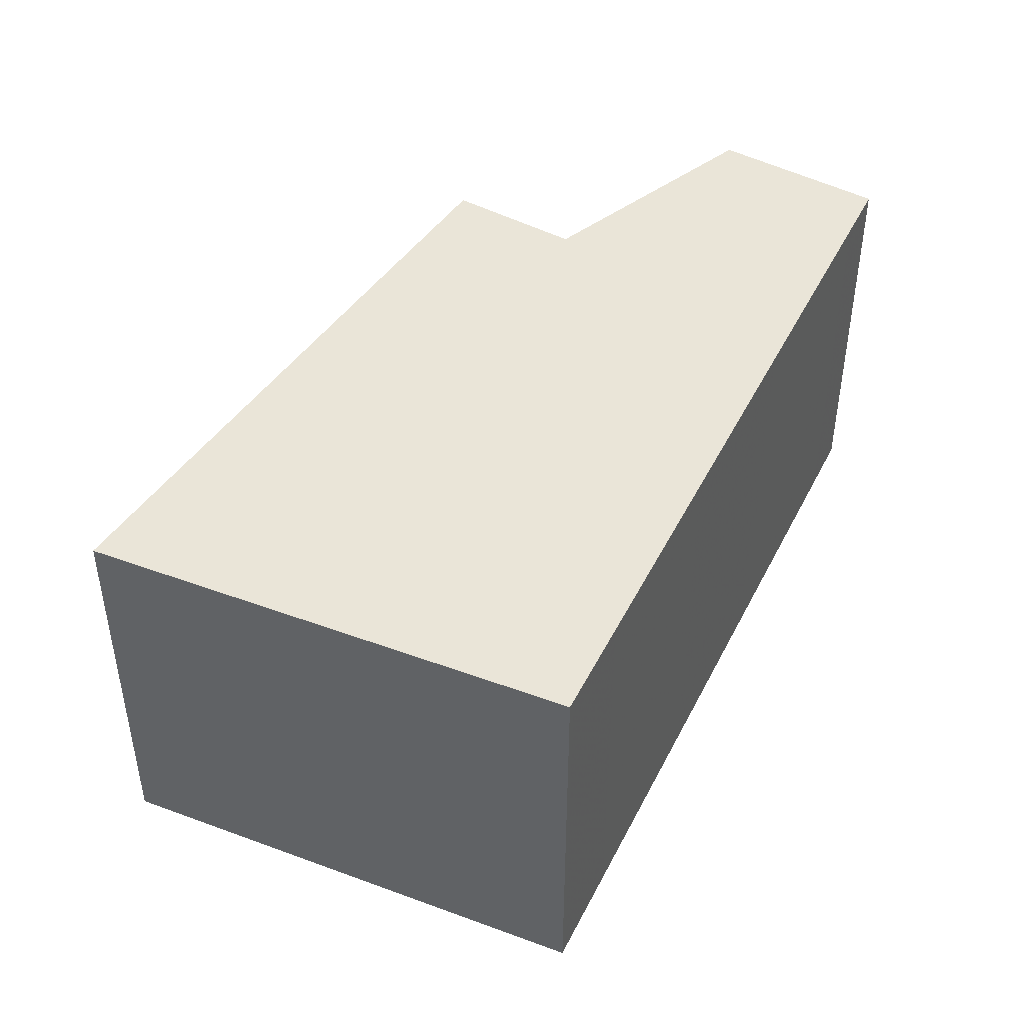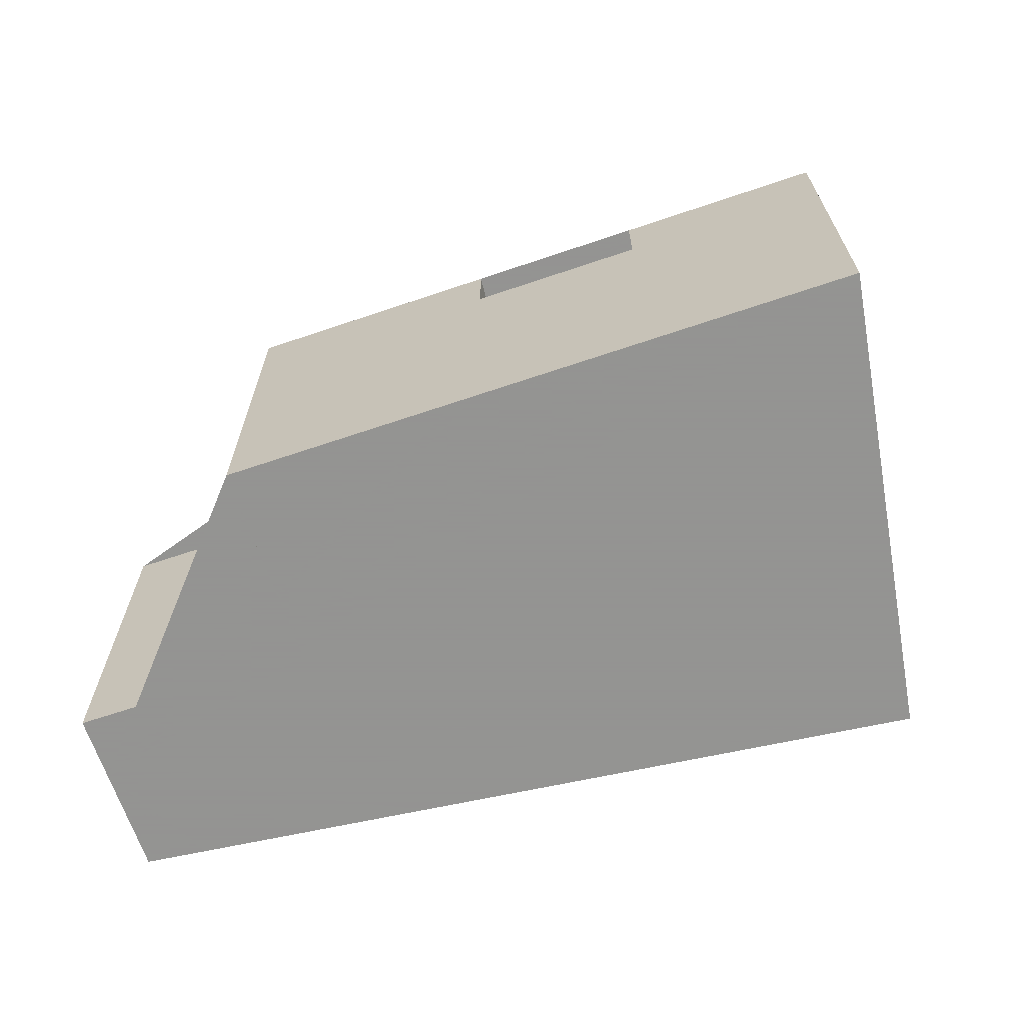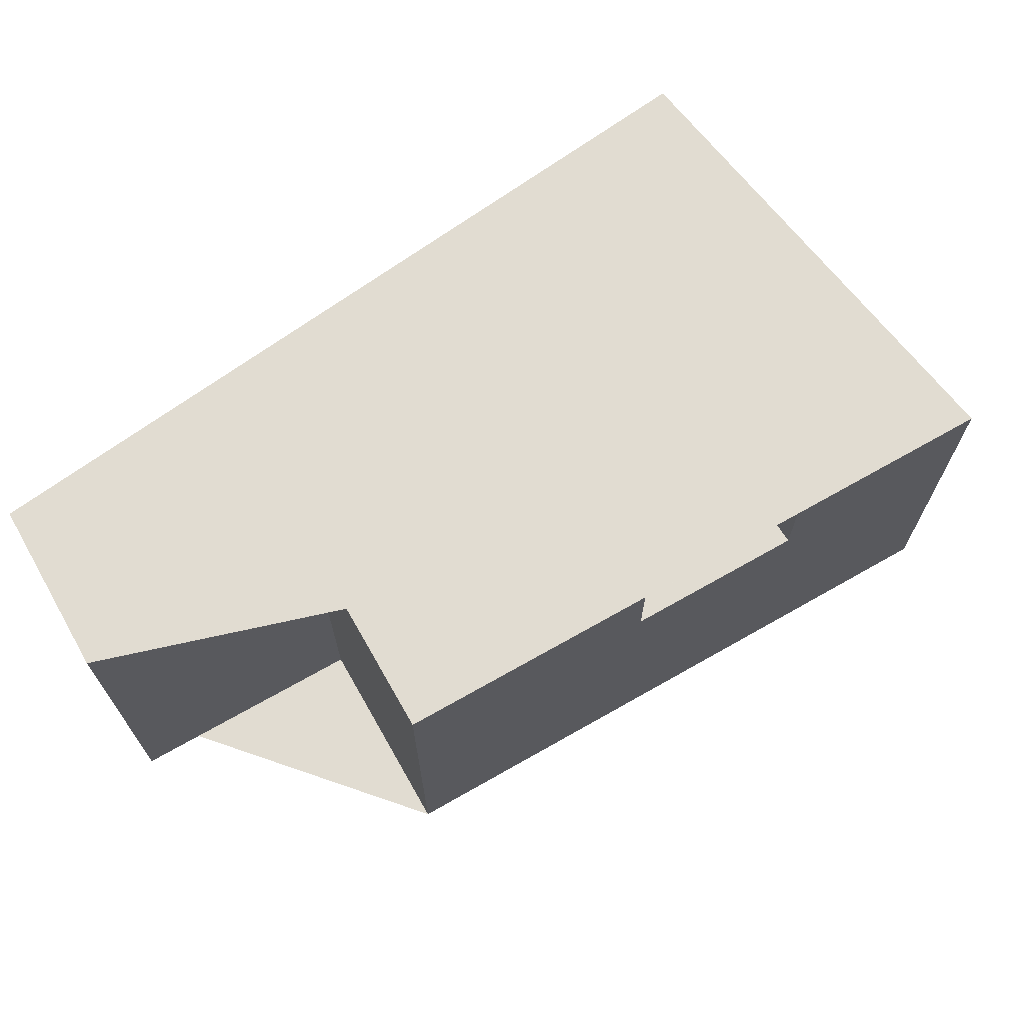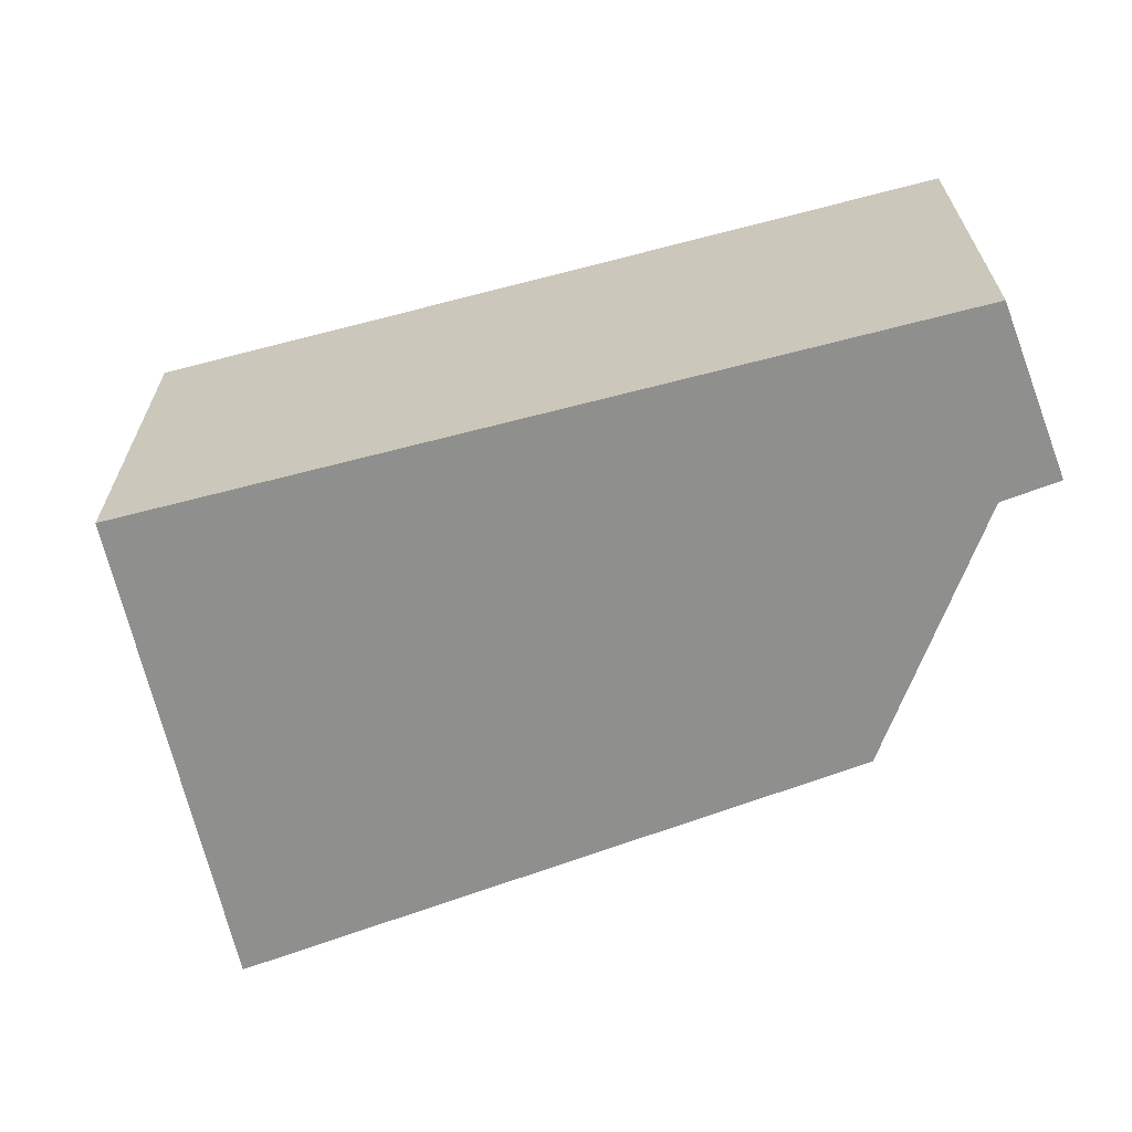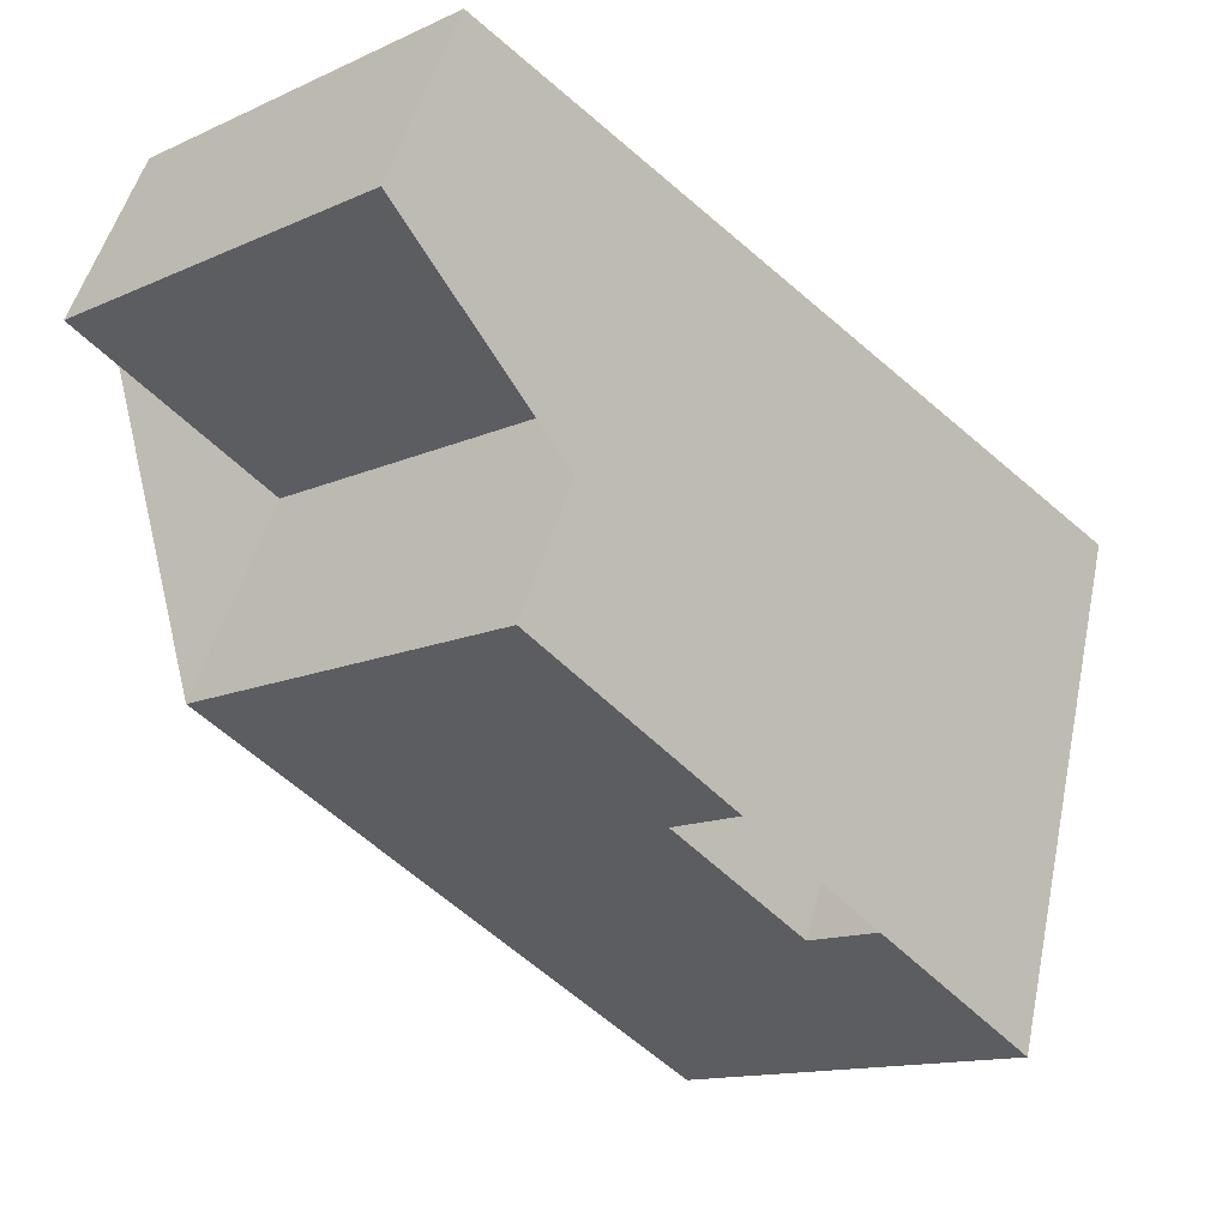
<metadata>
{"format":"obj","ext":"obj","renderer":"f3d","projection":"perspective","resolution":1024,"background":"white","views":[{"elev":45.3,"azim":-83.0,"up":"+Y"},{"elev":-66.9,"azim":173.8,"up":"+Y"},{"elev":69.3,"azim":125.4,"up":"+Y"},{"elev":-65.3,"azim":-3.8,"up":"+Y"},{"elev":-13.6,"azim":135.0,"up":"+Z"}]}
</metadata>
<code>
v -329.7 -263.7 105.5
v -331.2 -263.7 108.7
v -333.6 -263.7 113.9
v -334 -263.7 113.8
v -336.8 -263.7 112.8
v -348.6 -263.7 108.9
v -358.9 -263.7 105.4
v -369.1 -263.7 102
v -373.7 -263.7 100.5
v -374.1 -263.7 100.4
v -367.1 -263.7 76.04
v -359.4 -263.7 79.59
v -357.3 -263.7 80.6
v -348.9 -263.7 84.49
v -347.9 -263.7 84.97
v -336.6 -263.7 90.19
v -341.2 -263.7 100.1
v -340.6 -263.7 100.4
v -348.9 -247.4 84.49
v -351.9 -247.4 92.7
v -360.5 -247.4 88.71
v -357.3 -247.4 80.6
v -359.4 -243.3 79.59
v -357.3 -243.3 80.6
v -360.5 -243.3 88.71
v -351.9 -243.3 92.7
v -348.9 -243.3 84.49
v -347.9 -243.3 84.97
v -336.6 -243.3 90.19
v -341.2 -243.3 100.1
v -340.6 -243.3 100.4
v -329.7 -243.3 105.5
v -331.2 -243.3 108.7
v -333.6 -243.3 113.9
v -334 -243.3 113.8
v -336.8 -243.3 112.8
v -348.6 -243.3 108.9
v -358.9 -243.3 105.4
v -369.1 -243.3 102
v -373.7 -243.3 100.5
v -374.1 -243.3 100.4
v -367.1 -243.3 76.04
g CityEngineShapeMaterial_203
f 2 1 18 17 16 15 14 13 12 11 10 9 8 7 6 5 4 3
f 20 19 22 21
f 24 23 42 41 40 39 38 37 36 35 34 33 32 31 30 29 28 27 26 25
f 22 21 25 24
f 21 20 26 25
f 27 19 20 26
f 1 18 31 32
f 18 17 30 31
f 17 16 29 30
f 16 15 28 29
f 15 14 27 28
f 14 13 22 19
f 13 12 23 24
f 12 11 42 23
f 11 10 41 42
f 10 9 40 41
f 9 8 39 40
f 8 7 38 39
f 7 6 37 38
f 6 5 36 37
f 5 4 35 36
f 4 3 34 35
f 3 2 33 34
f 2 1 32 33

</code>
